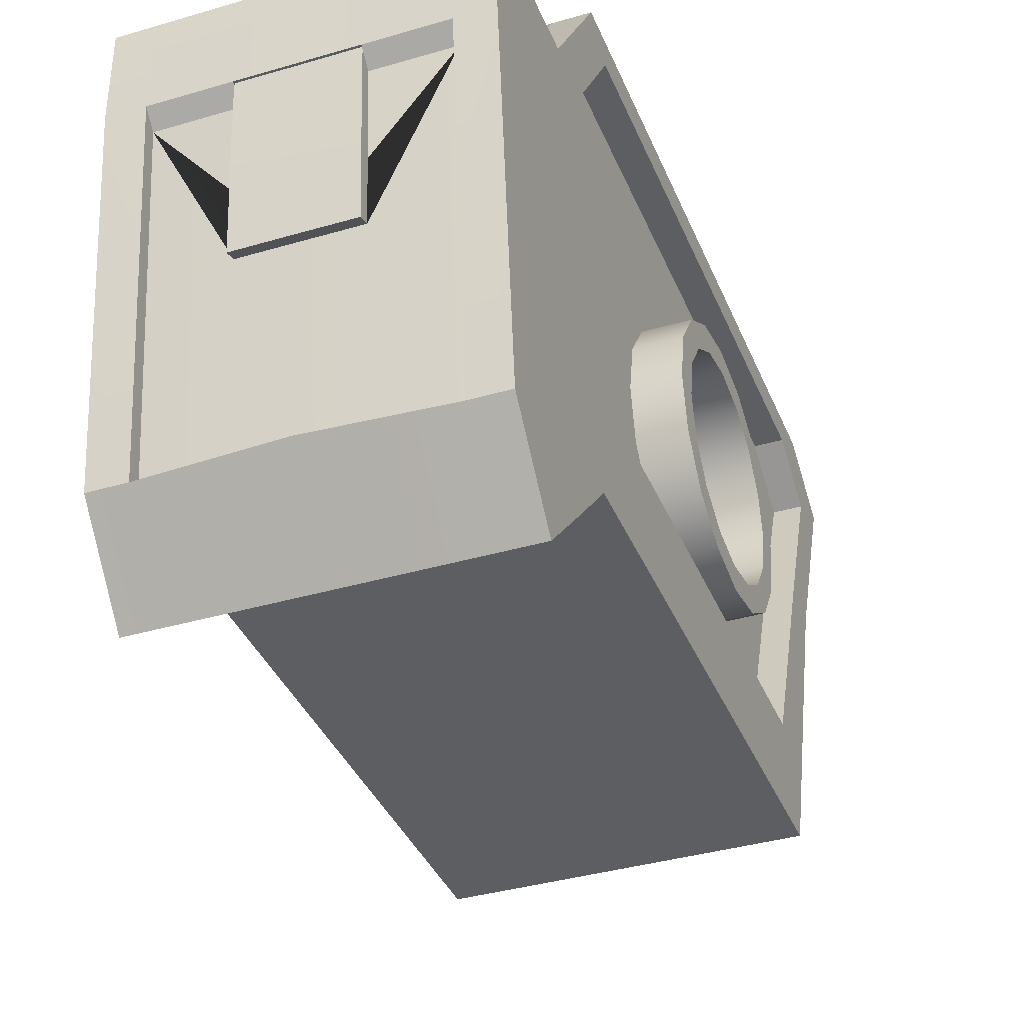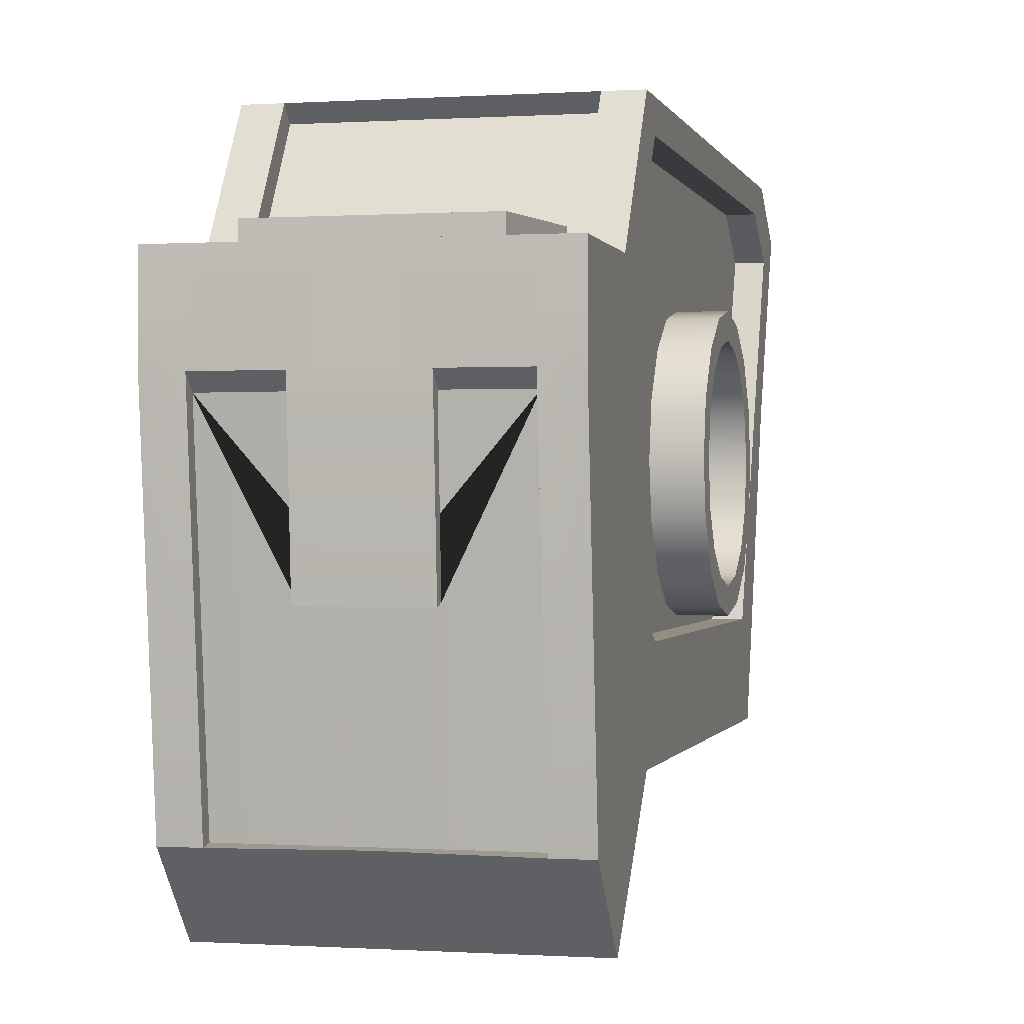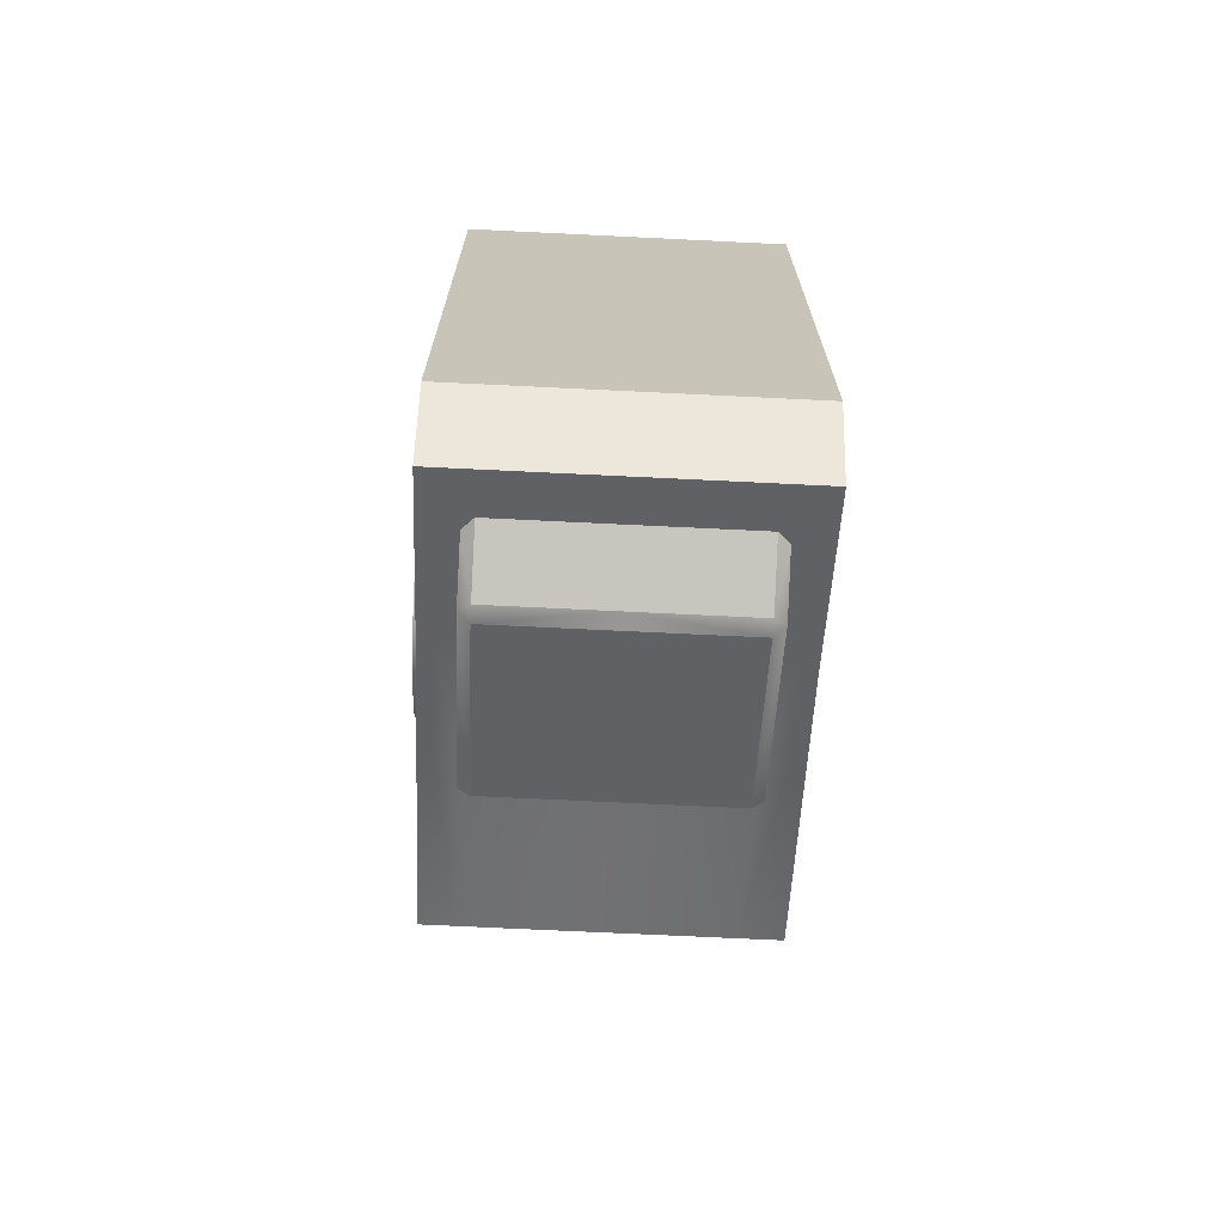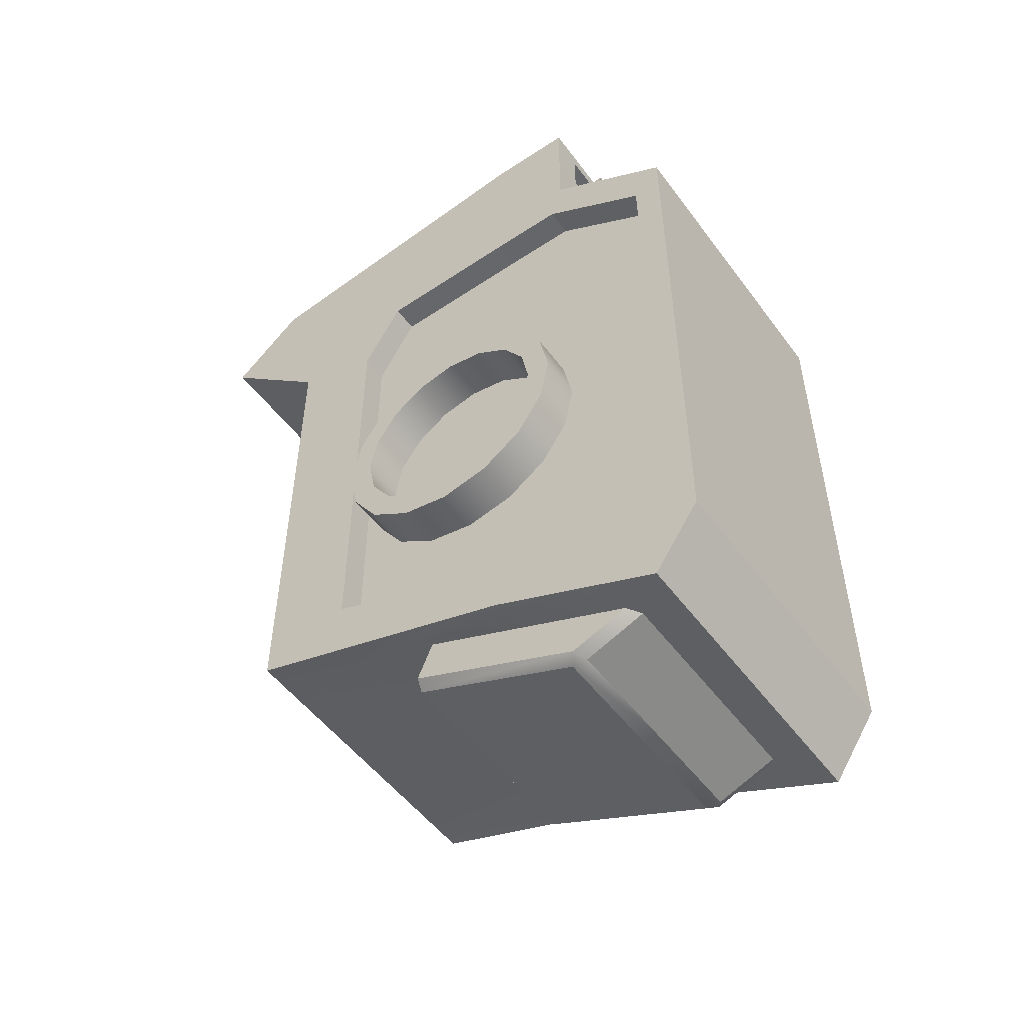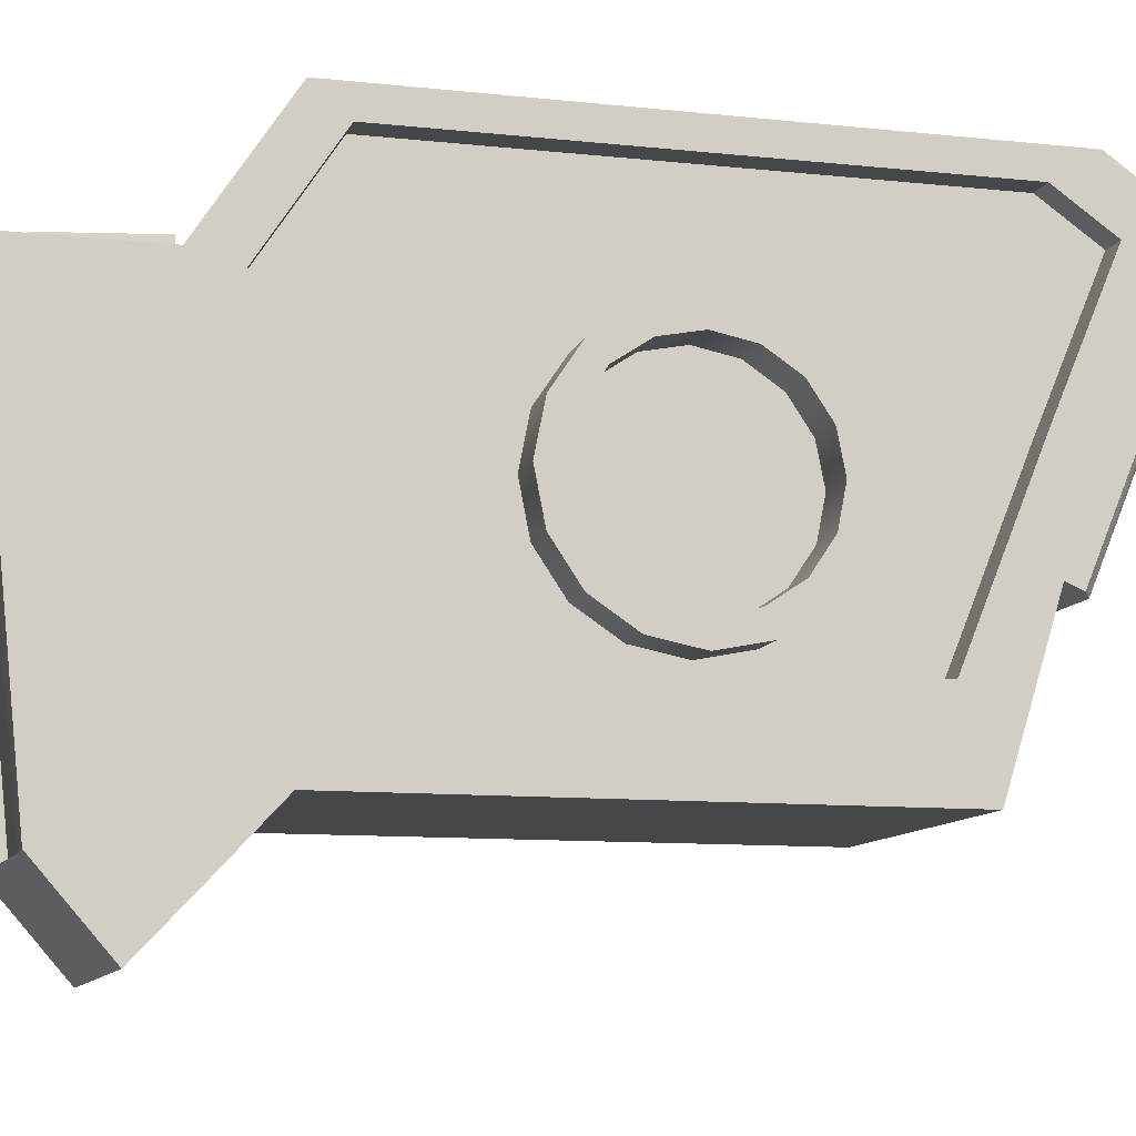
<metadata>
{"format":"obj","ext":"obj","renderer":"f3d","projection":"perspective","resolution":1024,"background":"white","views":[{"elev":-37.3,"azim":20.7,"up":"+Y"},{"elev":-0.1,"azim":13.4,"up":"+Y"},{"elev":-70.1,"azim":177.2,"up":"+Z"},{"elev":-51.7,"azim":125.5,"up":"+Z"},{"elev":-10.5,"azim":75.0,"up":"+Y"}]}
</metadata>
<code>
o Body.001
v -9.2e-05 0.242 0.7317
v 0.2447 0.4696 0.3069
v -9.2e-05 0.2133 0.474
v 0.2447 0.2133 0.474
v 0.2447 0.04032 0.7332
v -9.2e-05 0.4696 0.3069
v -9.2e-05 -0.5836 0.6997
v 0.3132 -0.5011 -0.6841
v 0.2447 -0.5011 -0.6841
v 0.2447 -0.1347 -0.7799
v -9.2e-05 0.4977 -0.8735
v 0.2447 0.4977 -0.8735
v 0.2447 0.2414 0.5019
v 0.3132 0.2414 0.5019
v 0.2447 0.4977 0.3348
v -9.2e-05 0.4054 -1.006
v 0.2447 0.4054 -1.006
v 0.3132 -0.5879 0.6912
v 0.2447 -0.5879 0.6912
v 0.3132 -0.5011 0.3348
v 0.2447 -0.5011 0.3348
v 0.2447 -0.5011 -0.5624
v 0.3132 -0.5011 -0.5624
v 0.2447 0.2426 0.7611
v 0.2447 0.06837 0.7611
v -9.2e-05 0.06837 0.7611
v 0.3132 0.4977 -0.8735
v -9.2e-05 -0.5011 0.3348
v 0.3132 0.4977 0.3348
v 0.3132 0.06389 -0.8612
v 0.3132 0.4054 -1.006
v 0.2447 -0.5836 0.6649
v 0.3132 0.2426 0.7611
v 0.3132 0.06837 0.7611
v 0.3132 -0.7409 0.5582
v 0.2447 -0.7409 0.5582
v -9.2e-05 -0.623 0.4474
v 0.2447 -0.623 0.4474
v -9.2e-05 -0.7409 0.5582
v 0.3132 -0.623 0.4474
v 0.2582 -0.3156 -0.6195
v 0.2582 0.06125 -0.7737
v 0.3132 0.06312 0.5019
v 0.3132 -0.2747 0.4969
v -9.2e-05 0.4977 0.3348
v -9.2e-05 -0.1347 -0.7799
v -9.2e-05 0.2426 0.7611
v -9.2e-05 -0.5011 -0.5624
v -9.2e-05 -0.5011 -0.6841
v 0.2447 0.2139 0.7317
v -9.2e-05 -0.5836 0.6637
v -9.2e-05 0.2139 0.7317
v 0.2447 0.242 0.7317
v 0.2447 -0.6819 0.5028
v 0.3132 0.06574 0.7317
v 0.3132 0.242 0.7317
v 0.3132 -0.4974 0.6657
v 0.3132 -0.6819 0.5028
v -9.2e-05 -0.6819 0.5028
v 0.1897 0.2138 0.7028
v 0.2301 0.2134 0.5029
v -9.2e-05 0.2134 0.5029
v -9.2e-05 0.2138 0.7028
v 0.1897 0.281 0.7027
v 0.2301 0.2806 0.5027
v -9.2e-05 0.2806 0.5027
v -9.2e-05 0.281 0.7027
v 0.162 0.2704 0.6882
v 0.1966 0.27 0.5172
v -9.2e-05 0.27 0.5172
v -9.2e-05 0.2704 0.6882
v 0.3132 0.06125 -0.7737
v 0.3132 -0.3156 -0.6195
v 0.3132 0.439 -0.7844
v -9.2e-05 -0.2444 0.7133
v 0.1023 0.04075 0.7331
v 0.3132 0.439 0.2678
v 0.3132 0.3587 -0.8998
v 0.3132 0.2158 0.4133
v 0.3132 0.06058 0.4133
v 0.3132 -0.3156 0.2678
v 0.3132 -0.3156 -0.5135
v 0.3132 -0.2336 0.4089
v 0.2582 0.439 -0.7844
v 0.2582 0.06679 -0.6551
v 0.2582 0.06058 0.2678
v 0.2582 0.439 0.2678
v 0.2582 0.3587 -0.8998
v 0.2582 0.2158 0.4133
v 0.2582 0.06058 0.4133
v 0.2582 -0.3156 0.2678
v 0.2582 -0.3156 -0.5135
v 0.2582 -0.2336 0.4089
v 0.1023 -0.2444 0.7131
v 0.1023 0.0688 0.761
v 0.1023 0.03373 0.7555
v 0.1023 0.06919 0.7561
v -9.2e-05 0.03373 0.7555
v -9.2e-05 0.06876 0.7561
v -9.2e-05 -0.2509 0.7355
v 0.1023 -0.2509 0.7354
v 0.2447 0.1555 0.7611
v 0.3132 0.2347 -0.9336
v 0.3132 0.1522 0.5019
v 0.3132 0.1555 0.7611
v -9.2e-05 0.3211 -0.9707
v 0.3132 0.1538 0.7317
v 0.3132 0.21 -0.8368
v 0.3132 0.1382 0.4133
v 0.2582 0.2529 -0.7198
v 0.2582 0.2498 0.2678
v 0.2582 0.21 -0.8368
v 0.2582 0.1382 0.4133
v -9.2e-05 -0.1725 -0.8704
v 0.2447 0.2985 -0.9612
v 0.2231 0.3211 -0.9707
v 0.2447 0.3365 -0.9771
v 0.2553 0.3078 -0.965
v 0.2447 0.186 -1.002
v 0.2231 0.1702 -1.014
v 0.2231 0.2012 -1.015
v 0.2231 -0.1725 -0.8704
v 0.2447 -0.1661 -0.855
v -9.2e-05 0.2012 -1.015
v -9.2e-05 0.1702 -1.014
v -0.2449 0.4696 0.3069
v -0.2449 0.2133 0.474
v -0.2449 0.04032 0.7332
v -0.3134 -0.5011 -0.6841
v -0.232 -0.5011 -0.6841
v -0.2449 -0.1347 -0.7799
v -0.2449 0.4977 -0.8735
v -0.2449 0.2414 0.5019
v -0.3134 0.2414 0.5019
v -0.2449 0.4977 0.3348
v -0.2449 0.4054 -1.006
v -0.3134 -0.5879 0.6912
v -0.2449 -0.5879 0.6912
v -0.3134 -0.5011 0.3348
v -0.2449 -0.5011 0.3348
v -0.232 -0.5011 -0.5624
v -0.3134 -0.5011 -0.5624
v -0.2449 0.2426 0.7611
v -0.2449 0.06837 0.7611
v -0.3134 0.4977 -0.8735
v -0.3134 0.4977 0.3348
v -0.3134 0.06389 -0.8612
v -0.3134 0.4054 -1.006
v -0.2449 -0.5836 0.6649
v -0.3134 0.2426 0.7611
v -0.3134 0.06837 0.7611
v -0.3134 -0.7409 0.5582
v -0.2449 -0.7409 0.5582
v -0.2449 -0.623 0.4474
v -0.3134 -0.623 0.4474
v -0.2584 -0.3156 -0.6195
v -0.2584 0.06125 -0.7737
v -0.3134 0.06312 0.5019
v -0.3134 -0.2747 0.4969
v -0.2449 0.2139 0.7317
v -0.2449 0.242 0.7317
v -0.2449 -0.6819 0.5028
v -0.3134 0.06574 0.7317
v -0.3134 0.242 0.7317
v -0.3134 -0.4974 0.6657
v -0.3134 -0.6819 0.5028
v -0.1899 0.2138 0.7028
v -0.2303 0.2134 0.5029
v -0.1899 0.281 0.7027
v -0.2303 0.2806 0.5027
v -0.1622 0.2704 0.6882
v -0.1968 0.27 0.5172
v -0.3134 0.06125 -0.7737
v -0.3134 -0.3156 -0.6195
v -0.3134 0.439 -0.7844
v -0.1025 0.04075 0.7331
v -0.3134 0.439 0.2678
v -0.3134 0.3587 -0.8998
v -0.3134 0.2158 0.4133
v -0.3134 0.06058 0.4133
v -0.3134 -0.3156 0.2678
v -0.3134 -0.3156 -0.5135
v -0.3134 -0.2336 0.4089
v -0.2584 0.439 -0.7844
v -0.2584 0.06679 -0.6551
v -0.2584 0.06058 0.2678
v -0.2584 0.439 0.2678
v -0.2584 0.3587 -0.8998
v -0.2584 0.2158 0.4133
v -0.2584 0.06058 0.4133
v -0.2584 -0.3156 0.2678
v -0.2584 -0.3156 -0.5135
v -0.2584 -0.2336 0.4089
v -0.1025 -0.2444 0.7131
v -0.1025 0.0688 0.761
v -0.1025 0.03373 0.7555
v -0.1025 0.06919 0.7561
v -0.1025 -0.2509 0.7354
v -0.2449 0.1555 0.7611
v -0.3134 0.2347 -0.9336
v -0.3134 0.1522 0.5019
v -0.3134 0.1555 0.7611
v -0.3134 0.1538 0.7317
v -0.3134 0.21 -0.8368
v -0.3134 0.1382 0.4133
v -0.2584 0.2529 -0.7198
v -0.2584 0.2498 0.2678
v -0.2584 0.21 -0.8368
v -0.2584 0.1382 0.4133
v -0.2449 0.2985 -0.9612
v -0.2232 0.3211 -0.9707
v -0.2449 0.3365 -0.9771
v -0.2555 0.3078 -0.965
v -0.2449 0.186 -1.002
v -0.2232 0.1702 -1.014
v -0.2232 0.2012 -1.015
v -0.2232 -0.1725 -0.8704
v -0.2449 -0.1661 -0.855
v 0.3458 -0.03994 -0.4945
v -0.346 -0.03994 -0.4945
v 0.3458 0.05774 -0.4751
v -0.346 0.05774 -0.4751
v 0.3458 0.1406 -0.4197
v -0.346 0.1406 -0.4197
v 0.3458 0.1959 -0.3369
v -0.346 0.1959 -0.3369
v 0.3458 0.2153 -0.2392
v -0.346 0.2153 -0.2392
v 0.3458 0.1959 -0.1416
v -0.346 0.1959 -0.1416
v 0.3458 0.1406 -0.05874
v -0.346 0.1406 -0.05874
v 0.3458 0.05774 -0.00341
v -0.346 0.05774 -0.00341
v 0.3458 -0.03994 0.01602
v -0.346 -0.03994 0.01602
v 0.3458 -0.1376 -0.00341
v -0.346 -0.1376 -0.00341
v 0.3458 -0.2204 -0.05874
v -0.346 -0.2204 -0.05874
v 0.3458 -0.2758 -0.1416
v -0.346 -0.2758 -0.1416
v 0.3458 -0.2952 -0.2392
v -0.346 -0.2952 -0.2392
v 0.3458 -0.2758 -0.3369
v -0.346 -0.2758 -0.3369
v 0.3458 -0.2204 -0.4197
v -0.346 -0.2204 -0.4197
v 0.3458 -0.1376 -0.4751
v -0.346 -0.1376 -0.4751
v 0.3458 -0.03994 -0.4445
v -0.346 -0.03994 -0.4445
v 0.3458 0.03861 -0.4289
v -0.346 0.03861 -0.4289
v 0.3458 0.1052 -0.3844
v -0.346 0.1052 -0.3844
v 0.3458 0.1497 -0.3178
v -0.346 0.1497 -0.3178
v 0.3458 0.1653 -0.2392
v -0.346 0.1653 -0.2392
v 0.3458 0.1497 -0.1607
v -0.346 0.1497 -0.1607
v 0.3458 0.1052 -0.0941
v -0.346 0.1052 -0.0941
v 0.3458 0.03861 -0.0496
v -0.346 0.03861 -0.0496
v 0.3458 -0.03994 -0.03398
v -0.346 -0.03994 -0.03398
v 0.3458 -0.1185 -0.0496
v -0.346 -0.1185 -0.0496
v 0.3458 -0.1851 -0.0941
v -0.346 -0.1851 -0.0941
v 0.3458 -0.2296 -0.1607
v -0.346 -0.2296 -0.1607
v 0.3458 -0.2452 -0.2392
v -0.346 -0.2452 -0.2392
v 0.3458 -0.2296 -0.3178
v -0.346 -0.2296 -0.3178
v 0.3458 -0.1851 -0.3844
v -0.346 -0.1851 -0.3844
v 0.3458 -0.1185 -0.4289
v -0.346 -0.1185 -0.4289
f 13 53 56 14
f 2 4 13 15
f 5 32 19 25
f 19 7 39 36
f 6 2 15 45
f 7 19 32 51
f 53 50 52 1
f 5 76 94 75 51 32
f 1 47 24 53
f 2 6 3 4
f 11 12 17 16
f 9 10 30 8
f 106 116 121 124
f 38 21 20 40
f 46 10 9 49
f 15 13 14 29
f 48 22 21 28
f 19 36 35 18
f 17 12 27 31
f 21 22 23 20
f 12 15 29 27
f 10 115 118 103 30
f 59 54 36 39
f 28 21 38 37
f 102 25 34 105
f 54 38 40 58
f 29 14 79 77
f 103 31 78 108
f 23 8 73 82
f 107 56 33 105
f 104 43 80 109
f 55 34 18 57
f 43 44 83 80
f 20 23 82 81
f 20 44 40
f 57 18 35 58
f 22 9 8 23
f 53 24 33 56
f 25 19 18 34
f 22 48 49 9
f 25 102 24 47 26 95
f 12 11 45 15
f 44 57 58 40
f 43 55 57 44
f 104 14 56 107
f 36 54 58 35
f 37 38 54 59
f 4 3 62 61
f 4 50 53 13
f 50 4 61 60
f 52 50 60 63
f 64 65 69 68
f 60 61 65 64
f 63 60 64 67
f 61 62 66 65
f 69 70 71 68
f 67 64 68 71
f 65 66 70 69
f 77 79 89 87
f 82 73 41 92
f 108 78 88 112
f 109 80 90 113
f 81 82 92 91
f 73 72 42 41
f 44 20 81 83
f 31 27 74 78
f 27 29 77 74
f 8 30 72 73
f 110 84 87 111
f 110 85 42 112
f 111 87 89 113
f 85 86 91 92
f 42 85 92 41
f 86 90 93 91
f 80 83 93 90
f 78 74 84 88
f 83 81 91 93
f 74 77 87 84
f 94 76 96 101
f 100 101 96 98
f 95 76 5 25
f 97 99 98 96
f 97 43 95
f 95 26 99 97
f 76 97 96
f 75 94 101 100
f 86 111 113 90
f 84 110 112 88
f 85 110 111 86
f 79 109 113 89
f 72 108 112 42
f 43 104 107 55
f 14 104 109 79
f 55 107 105 34
f 30 103 108 72
f 24 102 105 33
f 106 16 17 117 116
f 118 117 17 31 103
f 10 46 114 122 123
f 114 125 120 122
f 115 116 117 118
f 119 120 121
f 119 123 122 120
f 124 121 120 125
f 121 116 115 119
f 115 10 123 119
f 133 134 164 161
f 126 135 133 127
f 128 144 138 149
f 138 153 39 7
f 6 45 135 126
f 7 51 149 138
f 161 1 52 160
f 128 149 51 75 194 176
f 1 161 143 47
f 126 127 3 6
f 11 16 136 132
f 130 129 147 131
f 106 124 216 211
f 154 155 139 140
f 46 49 130 131
f 135 146 134 133
f 48 28 140 141
f 138 137 152 153
f 136 148 145 132
f 140 139 142 141
f 132 145 146 135
f 131 147 200 213 210
f 59 39 153 162
f 28 37 154 140
f 199 202 151 144
f 162 166 155 154
f 146 177 179 134
f 200 204 178 148
f 142 182 174 129
f 203 202 150 164
f 201 205 180 158
f 163 165 137 151
f 158 180 183 159
f 139 181 182 142
f 139 155 159
f 165 166 152 137
f 141 142 129 130
f 161 164 150 143
f 144 151 137 138
f 141 130 49 48
f 144 195 26 47 143 199
f 132 135 45 11
f 159 155 166 165
f 158 159 165 163
f 201 203 164 134
f 153 152 166 162
f 37 59 162 154
f 127 168 62 3
f 127 133 161 160
f 160 167 168 127
f 52 63 167 160
f 169 171 172 170
f 167 169 170 168
f 63 67 169 167
f 168 170 66 62
f 172 171 71 70
f 67 71 171 169
f 170 172 70 66
f 177 187 189 179
f 182 192 156 174
f 204 208 188 178
f 205 209 190 180
f 181 191 192 182
f 174 156 157 173
f 159 183 181 139
f 148 178 175 145
f 145 175 177 146
f 129 174 173 147
f 206 207 187 184
f 206 208 157 185
f 207 209 189 187
f 185 192 191 186
f 157 156 192 185
f 186 191 193 190
f 180 190 193 183
f 178 188 184 175
f 183 193 191 181
f 175 184 187 177
f 194 198 196 176
f 100 98 196 198
f 195 144 128 176
f 197 196 98 99
f 197 195 158
f 195 197 99 26
f 176 196 197
f 75 100 198 194
f 186 190 209 207
f 184 188 208 206
f 185 186 207 206
f 179 189 209 205
f 173 157 208 204
f 158 163 203 201
f 134 179 205 201
f 163 151 202 203
f 147 173 204 200
f 143 150 202 199
f 106 211 212 136 16
f 213 200 148 136 212
f 131 218 217 114 46
f 114 217 215 125
f 210 213 212 211
f 214 216 215
f 214 215 217 218
f 124 125 215 216
f 216 214 210 211
f 210 214 218 131
f 219 220 222 221
f 221 222 224 223
f 223 224 226 225
f 225 226 228 227
f 227 228 230 229
f 229 230 232 231
f 231 232 234 233
f 233 234 236 235
f 235 236 238 237
f 237 238 240 239
f 239 240 242 241
f 241 242 244 243
f 243 244 246 245
f 245 246 248 247
f 247 248 250 249
f 249 250 220 219
f 251 253 254 252
f 253 255 256 254
f 255 257 258 256
f 257 259 260 258
f 259 261 262 260
f 261 263 264 262
f 263 265 266 264
f 265 267 268 266
f 267 269 270 268
f 269 271 272 270
f 271 273 274 272
f 273 275 276 274
f 275 277 278 276
f 277 279 280 278
f 279 281 282 280
f 281 251 252 282
f 219 221 253 251
f 222 220 252 254
f 221 223 255 253
f 224 222 254 256
f 223 225 257 255
f 226 224 256 258
f 225 227 259 257
f 228 226 258 260
f 227 229 261 259
f 230 228 260 262
f 229 231 263 261
f 232 230 262 264
f 231 233 265 263
f 234 232 264 266
f 233 235 267 265
f 236 234 266 268
f 235 237 269 267
f 238 236 268 270
f 237 239 271 269
f 240 238 270 272
f 239 241 273 271
f 242 240 272 274
f 241 243 275 273
f 244 242 274 276
f 243 245 277 275
f 246 244 276 278
f 245 247 279 277
f 248 246 278 280
f 247 249 281 279
f 250 248 280 282
f 249 219 251 281
f 220 250 282 252

</code>
